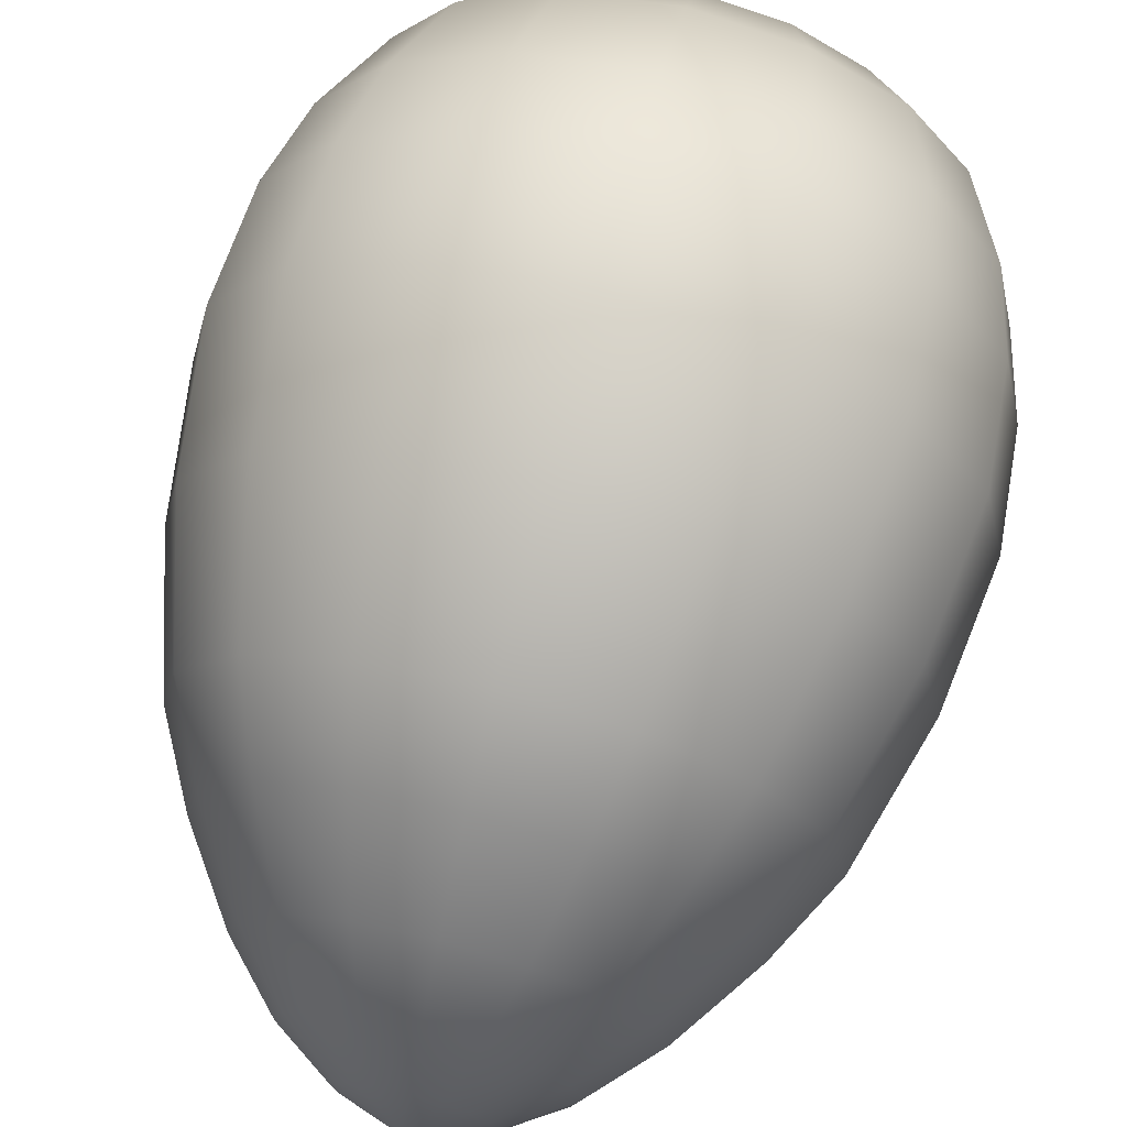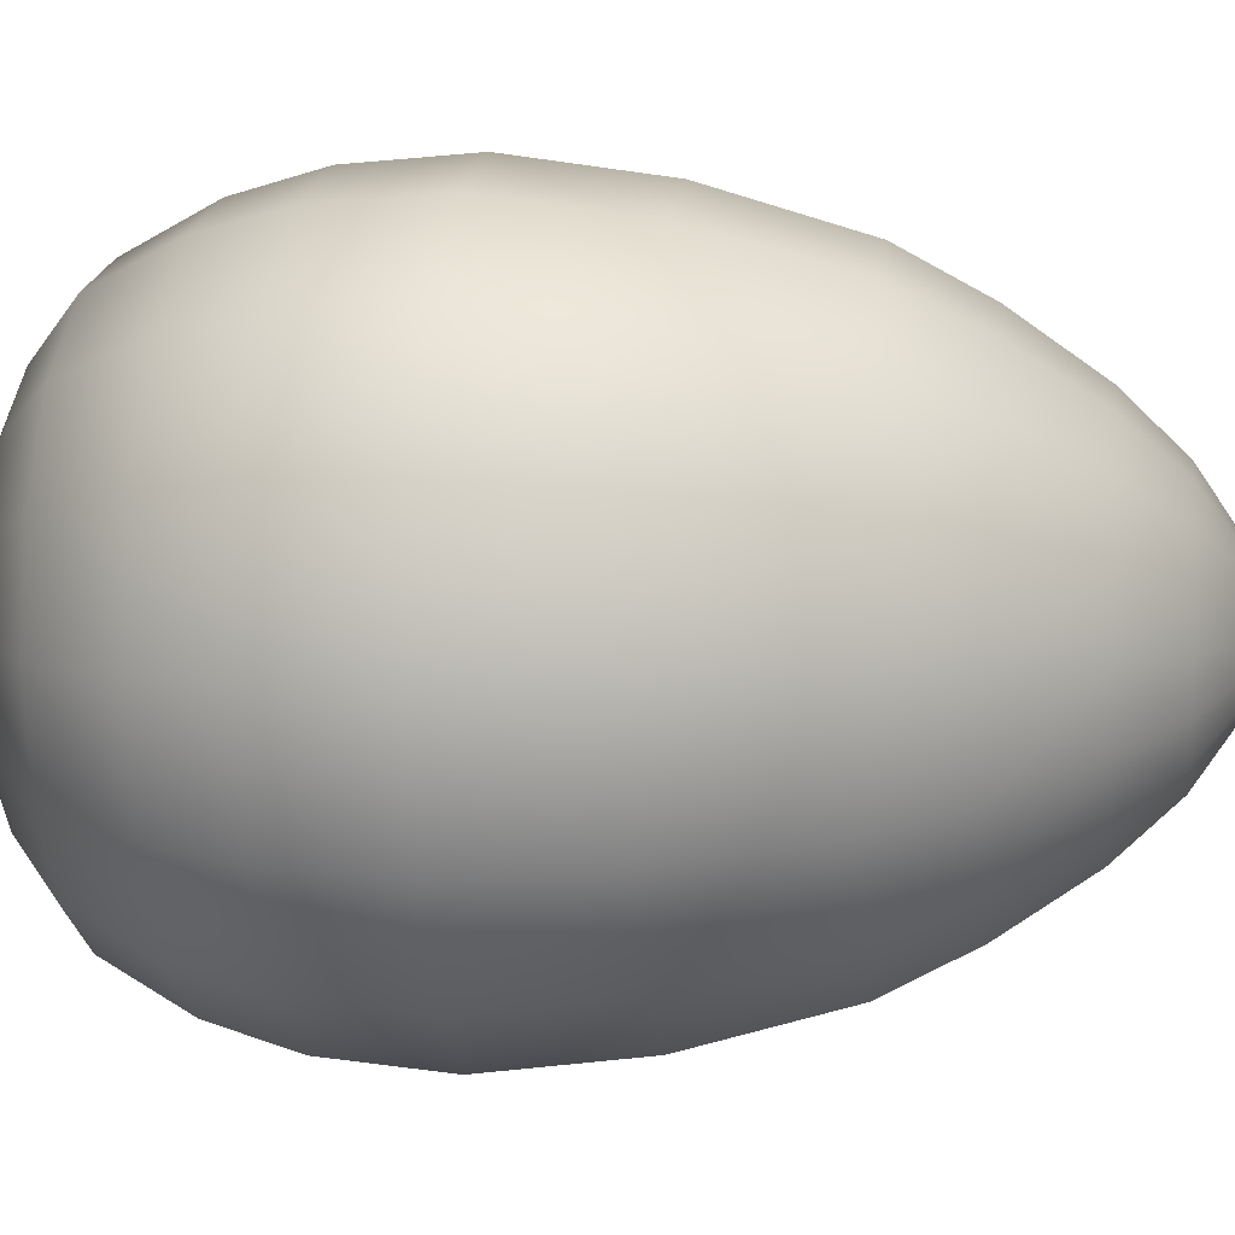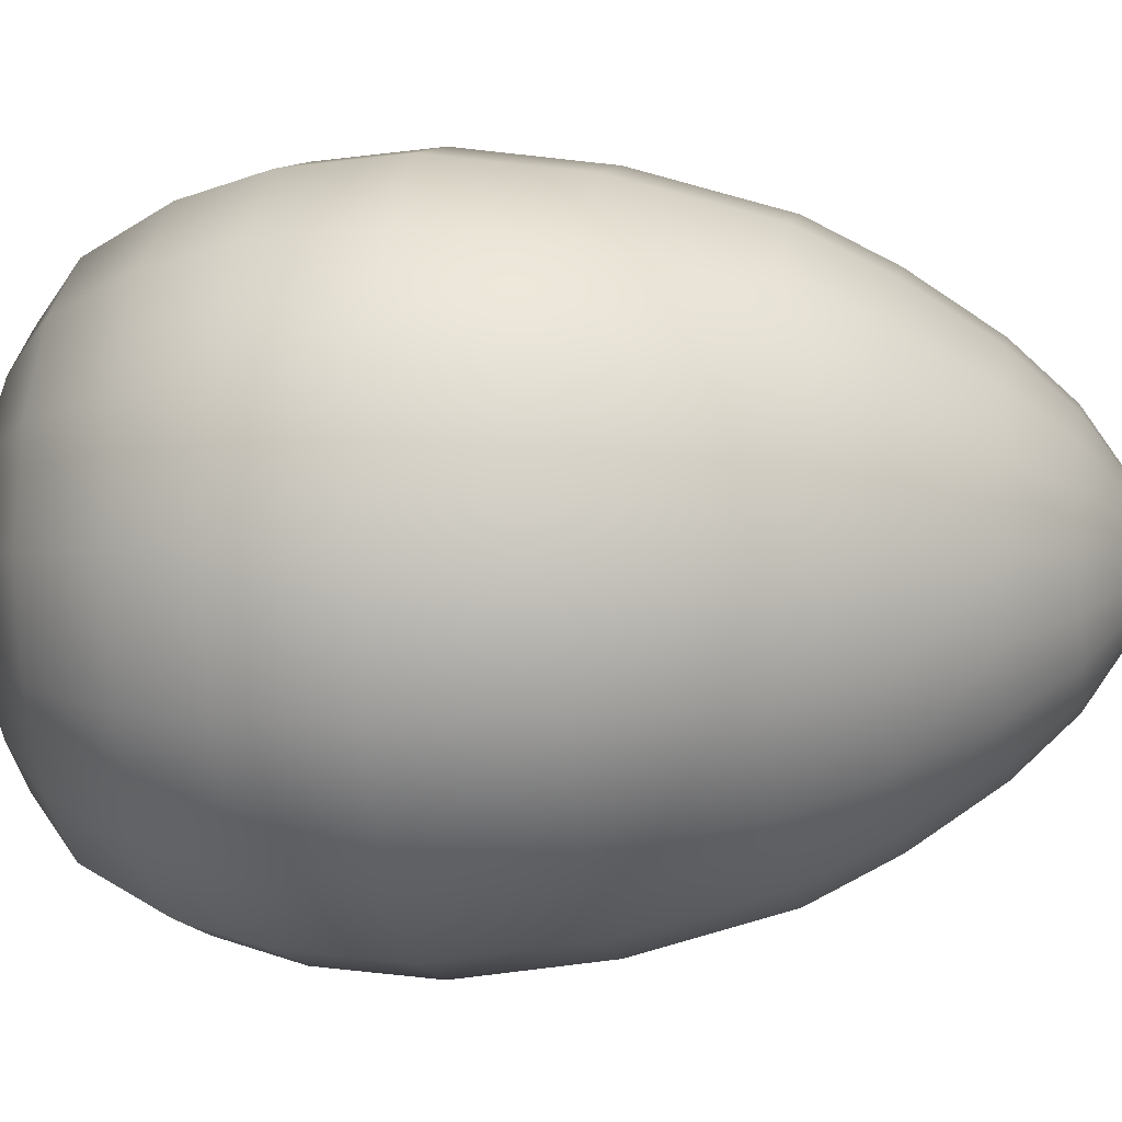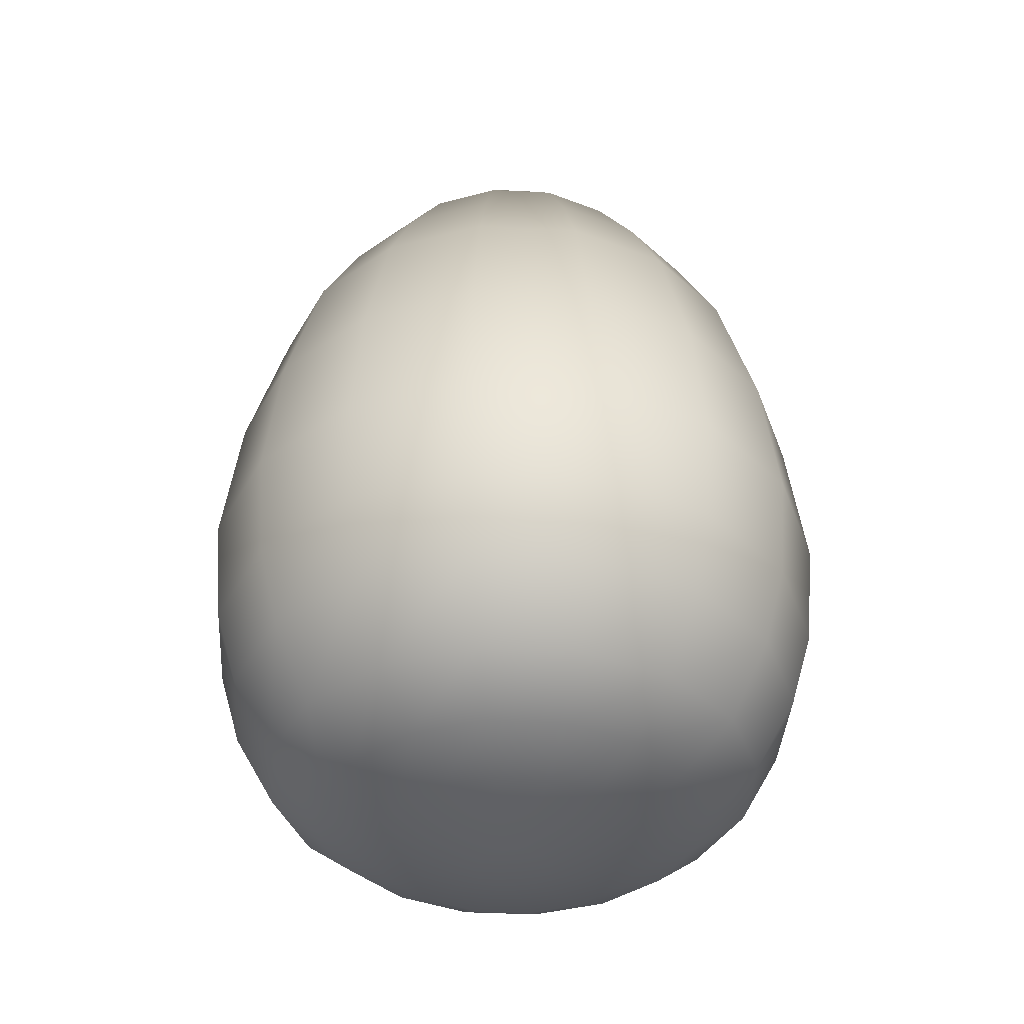
<metadata>
{"format":"obj","ext":"obj","renderer":"f3d","projection":"perspective","resolution":1024,"background":"white","views":[{"elev":71.0,"azim":-165.5,"up":"+Z"},{"elev":8.5,"azim":97.5,"up":"+Z"},{"elev":-1.8,"azim":99.0,"up":"+Z"},{"elev":-38.2,"azim":52.5,"up":"+Y"}]}
</metadata>
<code>
g Colections_Easter_Eggs_3_7
v 0 0.4946 -0.01267
v -0.00896 0.4946 -0.008961
v -0.004852 0.4946 -0.01171
v 0.004851 0.4946 -0.01171
v -0.01267 0.4946 2.168e-08
v -0.01171 0.4946 -0.004852
v -0.00896 0.4946 0.008961
v -0.01171 0.4946 0.004852
v 0 0.4946 0.01267
v -0.004852 0.4946 0.01171
v 0.00896 0.4946 0.008961
v 0.004851 0.4946 0.01171
v 0.01267 0.4946 2.168e-08
v 0.01171 0.4946 0.004852
v 0.00896 0.4946 -0.008961
v 0.01171 0.4946 -0.004852
v -0.04889 0.4342 -0.118
v 0 0.3752 -0.184
v 0 0.4342 -0.1278
v -0.07042 0.3752 -0.17
v -0.09034 0.4342 -0.09034
v -0.1301 0.3752 -0.1301
v -0.118 0.4342 -0.04889
v -0.17 0.3752 -0.07042
v -0.1278 0.4342 1.904e-08
v -0.184 0.3752 1.646e-08
v 0.07042 0.3752 -0.17
v 0.04889 0.4342 -0.118
v 0.1301 0.3752 -0.1301
v 0.09034 0.4342 -0.09034
v 0.17 0.3752 -0.07042
v 0.118 0.4342 -0.04889
v 0.184 0.3752 1.646e-08
v 0.1278 0.4342 1.904e-08
v -0.1726 0.2893 -0.1726
v -0.09341 0.2893 -0.2255
v -0.2255 0.2893 -0.09341
v -0.2441 0.2893 1.27e-08
v 0.2255 0.2893 -0.09341
v 0.2441 0.2893 1.27e-08
v 0.1726 0.2893 -0.1726
v 0.0934 0.2893 -0.2255
v 0 0.2893 -0.2441
v 0.06293 0.4745 -0.02607
v 0.06811 0.4745 2.08e-08
v 0.01171 0.4946 -0.004852
v 0.01267 0.4946 2.168e-08
v 0.00896 0.4946 -0.008961
v 0.04817 0.4745 -0.04817
v 0.004851 0.4946 -0.01171
v 0.02607 0.4745 -0.06293
v 0 0.4745 -0.06812
v 0 0.4946 -0.01267
v -0.004852 0.4946 -0.01171
v -0.02607 0.4745 -0.06293
v -0.00896 0.4946 -0.008961
v -0.04817 0.4745 -0.04817
v -0.01171 0.4946 -0.004852
v -0.06293 0.4745 -0.02607
v -0.01267 0.4946 2.168e-08
v -0.06812 0.4745 2.08e-08
v -0.118 0.4342 0.04889
v -0.184 0.3752 1.646e-08
v -0.1278 0.4342 1.904e-08
v -0.17 0.3752 0.07042
v -0.09034 0.4342 0.09034
v -0.1301 0.3752 0.1301
v -0.04889 0.4342 0.118
v -0.07042 0.3752 0.17
v 0 0.4342 0.1278
v 0 0.3752 0.184
v 0.04889 0.4342 0.118
v 0.07042 0.3752 0.17
v 0.09034 0.4342 0.09034
v 0.1301 0.3752 0.1301
v 0.118 0.4342 0.04889
v 0.17 0.3752 0.07042
v 0.1278 0.4342 1.904e-08
v 0.184 0.3752 1.646e-08
v -0.1726 0.2893 0.1726
v -0.2255 0.2893 0.09341
v -0.09341 0.2893 0.2255
v 0 0.2893 0.2441
v 0.09341 0.2893 0.2255
v 0.1726 0.2893 0.1726
v 0.2255 0.2893 0.09341
v 0.2441 0.2893 1.27e-08
v 0.04817 0.4745 0.04817
v 0.06293 0.4745 0.02607
v 0.01171 0.4946 0.004852
v 0.00896 0.4946 0.008961
v 0.02607 0.4745 0.06293
v 0.004851 0.4946 0.01171
v 0 0.4745 0.06812
v 0 0.4946 0.01267
v -0.02607 0.4745 0.06293
v -0.004852 0.4946 0.01171
v -0.04817 0.4745 0.04817
v -0.00896 0.4946 0.008961
v -0.06293 0.4745 0.02607
v -0.01171 0.4946 0.004852
v -0.06812 0.4745 2.08e-08
v -0.01267 0.4946 2.168e-08
v 0.01267 0.4946 2.168e-08
v 0.06811 0.4745 2.08e-08
v -0.2441 0.2893 1.27e-08
v -0.2683 0.2033 0.1111
v -0.2904 0.2033 8.946e-09
v -0.3095 0.05244 0.1282
v -0.335 0.05244 2.353e-09
v -0.2369 0.05244 0.2369
v -0.2053 0.2033 0.2053
v -0.1282 0.05244 0.3095
v -0.1111 0.2033 0.2683
v 0 0.05244 0.335
v 0 0.2033 0.2904
v 0.1282 0.05244 0.3095
v 0.1111 0.2033 0.2683
v 0.2369 0.05244 0.2369
v 0.2053 0.2033 0.2053
v 0.3095 0.05244 0.1282
v 0.2683 0.2033 0.1111
v 0.335 0.05244 2.353e-09
v 0.2904 0.2033 8.946e-09
v -0.3281 -0.0984 0.1359
v -0.2511 -0.0984 0.2511
v -0.3187 -0.2184 0.132
v -0.345 -0.2184 -9.486e-09
v -0.3552 -0.0984 -4.241e-09
v -0.2439 -0.2184 0.2439
v -0.1359 -0.0984 0.3281
v -0.132 -0.2184 0.3187
v 0 -0.0984 0.3552
v 0 -0.2184 0.345
v 0.1359 -0.0984 0.3281
v 0.132 -0.2184 0.3187
v 0.2511 -0.0984 0.2511
v 0.2439 -0.2184 0.2439
v 0.3281 -0.0984 0.1359
v 0.3187 -0.2184 0.132
v 0.3552 -0.0984 -4.241e-09
v 0.345 -0.2184 -9.486e-09
v 0 -0.3045 0.3201
v -0.1225 -0.3045 0.2958
v -0.1046 -0.3901 0.2525
v -0.1933 -0.3901 0.1933
v -0.2264 -0.3045 0.2264
v -0.2525 -0.3901 0.1046
v -0.2958 -0.3045 0.1225
v -0.2733 -0.3901 -1.699e-08
v -0.3201 -0.3045 -1.325e-08
v 0 -0.3901 0.2733
v 0.1225 -0.3045 0.2958
v 0.1046 -0.3901 0.2525
v 0.2264 -0.3045 0.2264
v 0.1933 -0.3901 0.1933
v 0.2958 -0.3045 0.1225
v 0.2525 -0.3901 0.1046
v 0.3201 -0.3045 -1.325e-08
v 0.2733 -0.3901 -1.699e-08
v -0.2121 -0.4384 -1.91e-08
v -0.1959 -0.4384 0.08116
v -0.15 -0.4384 0.15
v -0.08116 -0.4384 0.1959
v 0 -0.4384 0.2121
v 0.08115 -0.4384 0.1959
v 0.15 -0.4384 0.15
v 0.1959 -0.4384 0.08116
v 0.2121 -0.4384 -1.91e-08
v -0.1496 -0.4694 -2.046e-08
v -0.1382 -0.4694 0.05724
v -0.03881 -0.4946 0.01608
v -0.04201 -0.4946 -2.156e-08
v -0.02971 -0.4946 0.02971
v -0.1058 -0.4694 0.1058
v -0.01608 -0.4946 0.03881
v -0.05724 -0.4694 0.1382
v 0 -0.4946 0.04201
v 0 -0.4694 0.1496
v 0.01608 -0.4946 0.03881
v 0.05724 -0.4694 0.1382
v 0.02971 -0.4946 0.02971
v 0.1058 -0.4694 0.1058
v 0.03881 -0.4946 0.01608
v 0.1382 -0.4694 0.05724
v 0.04201 -0.4946 -2.156e-08
v 0.1496 -0.4694 -2.046e-08
v -0.1282 0.05244 -0.3095
v 0 0.2033 -0.2904
v -0.1111 0.2033 -0.2683
v 0 0.05244 -0.335
v -0.2369 0.05244 -0.2369
v -0.2053 0.2033 -0.2053
v -0.3095 0.05244 -0.1282
v -0.2683 0.2033 -0.1111
v -0.335 0.05244 2.353e-09
v -0.2904 0.2033 8.946e-09
v 0.1111 0.2033 -0.2683
v 0.1282 0.05244 -0.3095
v 0.2053 0.2033 -0.2053
v 0.2369 0.05244 -0.2369
v 0.2683 0.2033 -0.1111
v 0.3095 0.05244 -0.1282
v 0.2904 0.2033 8.946e-09
v 0.335 0.05244 2.353e-09
v -0.3281 -0.0984 -0.1359
v -0.2511 -0.0984 -0.2511
v -0.2439 -0.2184 -0.2439
v -0.132 -0.2184 -0.3187
v -0.1359 -0.0984 -0.3281
v 0 -0.2184 -0.345
v 0 -0.0984 -0.3552
v -0.3187 -0.2184 -0.132
v -0.3552 -0.0984 -4.241e-09
v -0.345 -0.2184 -9.486e-09
v 0.132 -0.2184 -0.3187
v 0.1359 -0.0984 -0.3281
v 0.2439 -0.2184 -0.2439
v 0.2511 -0.0984 -0.2511
v 0.3187 -0.2184 -0.132
v 0.3281 -0.0984 -0.1359
v 0.345 -0.2184 -9.486e-09
v 0.3552 -0.0984 -4.241e-09
v 0.3201 -0.3045 -1.325e-08
v 0.2958 -0.3045 -0.1225
v 0.2733 -0.3901 -1.699e-08
v 0.2525 -0.3901 -0.1046
v 0.2264 -0.3045 -0.2264
v 0.1933 -0.3901 -0.1933
v 0.1225 -0.3045 -0.2958
v 0.1046 -0.3901 -0.2525
v 0 -0.3045 -0.3201
v 0 -0.3901 -0.2733
v -0.1225 -0.3045 -0.2958
v -0.1046 -0.3901 -0.2525
v -0.2264 -0.3045 -0.2264
v -0.1933 -0.3901 -0.1933
v -0.2958 -0.3045 -0.1225
v -0.2525 -0.3901 -0.1046
v -0.3201 -0.3045 -1.325e-08
v -0.2733 -0.3901 -1.699e-08
v 0 -0.4384 -0.2121
v -0.08116 -0.4384 -0.1959
v -0.15 -0.4384 -0.15
v -0.1959 -0.4384 -0.08116
v -0.2121 -0.4384 -1.91e-08
v 0.08115 -0.4384 -0.1959
v 0.15 -0.4384 -0.15
v 0.1959 -0.4384 -0.08116
v 0.2121 -0.4384 -1.91e-08
v 0 -0.4694 -0.1496
v -0.05724 -0.4694 -0.1382
v 0 -0.4946 -0.04201
v -0.01608 -0.4946 -0.03881
v -0.02971 -0.4946 -0.0297
v -0.1058 -0.4694 -0.1058
v -0.03881 -0.4946 -0.01608
v -0.1382 -0.4694 -0.05724
v -0.04201 -0.4946 -2.156e-08
v -0.1496 -0.4694 -2.046e-08
v 0.01608 -0.4946 -0.03881
v 0.05724 -0.4694 -0.1382
v 0.1058 -0.4694 -0.1058
v 0.02971 -0.4946 -0.02971
v 0.1382 -0.4694 -0.05724
v 0.03881 -0.4946 -0.01608
v 0.1496 -0.4694 -2.046e-08
v 0.04201 -0.4946 -2.156e-08
v 0.01608 -0.4946 -0.03881
v 0.03881 -0.4946 -0.01608
v 0.02971 -0.4946 -0.02971
v 0 -0.4946 -0.04201
v 0.03881 -0.4946 0.01608
v 0.04201 -0.4946 -2.156e-08
v 0.01608 -0.4946 0.03881
v 0.02971 -0.4946 0.02971
v -0.01608 -0.4946 0.03881
v 0 -0.4946 0.04201
v -0.03881 -0.4946 0.01608
v -0.02971 -0.4946 0.02971
v -0.03881 -0.4946 -0.01608
v -0.04201 -0.4946 -2.156e-08
v -0.01608 -0.4946 -0.03881
v -0.02971 -0.4946 -0.0297
g Colections_Easter_Eggs_3_7_0
f 3 2 1
f 4 1 2
f 4 2 5
f 6 5 2
f 4 5 7
f 8 7 5
f 4 7 9
f 10 9 7
f 4 9 11
f 12 11 9
f 4 11 13
f 14 13 11
f 4 13 15
f 16 15 13
f 19 18 17
f 20 17 18
f 17 20 21
f 22 21 20
f 21 22 23
f 24 23 22
f 23 24 25
f 26 25 24
f 18 19 27
f 28 27 19
f 27 28 29
f 30 29 28
f 29 30 31
f 32 31 30
f 31 32 33
f 34 33 32
f 22 20 35
f 36 35 20
f 24 22 37
f 35 37 22
f 26 24 38
f 37 38 24
f 31 33 39
f 40 39 33
f 29 31 41
f 39 41 31
f 27 29 42
f 41 42 29
f 42 43 27
f 43 36 18
f 20 18 36
f 18 27 43
f 32 44 34
f 45 34 44
f 44 46 45
f 47 45 46
f 46 44 48
f 49 48 44
f 48 49 50
f 51 50 49
f 51 52 50
f 53 50 52
f 53 52 54
f 55 54 52
f 54 55 56
f 57 56 55
f 56 57 58
f 59 58 57
f 58 59 60
f 61 60 59
f 52 19 55
f 17 55 19
f 55 17 57
f 21 57 17
f 57 21 59
f 23 59 21
f 59 23 61
f 25 61 23
f 19 52 28
f 51 28 52
f 28 51 30
f 49 30 51
f 30 49 32
f 44 32 49
f 64 63 62
f 65 62 63
f 62 65 66
f 67 66 65
f 66 67 68
f 69 68 67
f 68 69 70
f 71 70 69
f 70 71 72
f 73 72 71
f 72 73 74
f 75 74 73
f 74 75 76
f 77 76 75
f 76 77 78
f 79 78 77
f 67 65 80
f 81 80 65
f 69 67 82
f 80 82 67
f 71 69 83
f 82 83 69
f 73 71 84
f 83 84 71
f 75 73 85
f 84 85 73
f 77 75 86
f 85 86 75
f 79 77 87
f 86 87 77
f 74 88 72
f 76 89 74
f 88 74 89
f 89 90 88
f 91 88 90
f 88 91 92
f 93 92 91
f 92 93 94
f 95 94 93
f 94 95 96
f 97 96 95
f 96 97 98
f 99 98 97
f 98 99 100
f 101 100 99
f 100 101 102
f 103 102 101
f 90 89 104
f 105 104 89
f 102 64 100
f 62 100 64
f 100 62 98
f 66 98 62
f 98 66 96
f 68 96 66
f 96 68 94
f 70 94 68
f 72 92 70
f 94 70 92
f 92 72 88
f 78 105 76
f 89 76 105
f 65 63 81
f 106 81 63
f 81 106 107
f 108 107 106
f 107 108 109
f 110 109 108
f 109 111 107
f 112 107 111
f 107 112 81
f 111 113 112
f 114 112 113
f 113 115 114
f 116 114 115
f 115 117 116
f 118 116 117
f 117 119 118
f 120 118 119
f 119 121 120
f 122 120 121
f 121 123 122
f 124 122 123
f 109 110 125
f 111 109 126
f 125 126 109
f 125 127 126
f 127 125 128
f 129 128 125
f 130 126 127
f 126 130 131
f 126 131 111
f 132 131 130
f 131 132 133
f 134 133 132
f 133 134 135
f 136 135 134
f 135 136 137
f 138 137 136
f 137 138 139
f 140 139 138
f 139 140 141
f 142 141 140
f 131 133 113
f 113 111 131
f 115 113 133
f 133 135 115
f 117 115 135
f 135 137 117
f 119 117 137
f 137 139 119
f 121 119 139
f 139 141 121
f 123 121 141
f 134 143 136
f 143 134 144
f 144 145 143
f 145 144 146
f 147 146 144
f 146 147 148
f 149 148 147
f 148 149 150
f 151 150 149
f 152 143 145
f 143 152 153
f 154 153 152
f 153 154 155
f 156 155 154
f 155 156 157
f 158 157 156
f 157 158 159
f 160 159 158
f 150 161 148
f 162 148 161
f 148 162 146
f 163 146 162
f 146 163 145
f 164 145 163
f 145 164 152
f 165 152 164
f 152 165 154
f 166 154 165
f 154 166 156
f 167 156 166
f 156 167 158
f 168 158 167
f 158 168 160
f 169 160 168
f 161 170 162
f 171 162 170
f 162 171 163
f 171 170 172
f 173 172 170
f 172 174 171
f 175 171 174
f 175 163 171
f 163 175 164
f 174 176 175
f 177 175 176
f 177 164 175
f 164 177 165
f 176 178 177
f 179 177 178
f 179 165 177
f 165 179 166
f 178 180 179
f 181 179 180
f 181 166 179
f 166 181 167
f 180 182 181
f 183 181 182
f 182 184 183
f 185 183 184
f 184 186 185
f 187 185 186
f 183 167 181
f 185 168 183
f 167 183 168
f 187 169 185
f 168 185 169
f 190 189 188
f 191 188 189
f 188 192 190
f 193 190 192
f 192 194 193
f 195 193 194
f 194 196 195
f 197 195 196
f 189 198 191
f 199 191 198
f 198 200 199
f 201 199 200
f 200 202 201
f 203 201 202
f 202 204 203
f 205 203 204
f 194 192 206
f 207 206 192
f 207 208 206
f 208 207 209
f 210 209 207
f 209 210 211
f 212 211 210
f 213 206 208
f 206 213 214
f 215 214 213
f 211 212 216
f 217 216 212
f 216 217 218
f 219 218 217
f 218 219 220
f 221 220 219
f 220 221 222
f 223 222 221
f 212 210 191
f 188 191 210
f 210 207 188
f 192 188 207
f 223 221 205
f 203 205 221
f 221 219 203
f 201 203 219
f 219 217 201
f 199 201 217
f 191 199 212
f 217 212 199
f 222 224 220
f 225 220 224
f 224 226 225
f 227 225 226
f 225 227 228
f 229 228 227
f 228 229 230
f 231 230 229
f 230 231 232
f 233 232 231
f 232 233 234
f 235 234 233
f 234 235 236
f 237 236 235
f 236 237 238
f 239 238 237
f 238 239 240
f 241 240 239
f 233 242 235
f 243 235 242
f 235 243 237
f 244 237 243
f 237 244 239
f 245 239 244
f 239 245 241
f 246 241 245
f 231 247 233
f 242 233 247
f 247 231 248
f 229 248 231
f 248 229 249
f 227 249 229
f 249 227 250
f 226 250 227
f 242 251 243
f 252 243 251
f 243 252 244
f 251 253 252
f 254 252 253
f 254 255 252
f 256 252 255
f 255 257 256
f 258 256 257
f 257 259 258
f 260 258 259
f 253 251 261
f 262 261 251
f 262 263 261
f 264 261 263
f 263 265 264
f 266 264 265
f 265 267 266
f 268 266 267
f 258 245 256
f 244 256 245
f 256 244 252
f 260 246 258
f 245 258 246
f 265 249 267
f 250 267 249
f 263 248 265
f 249 265 248
f 262 247 263
f 248 263 247
f 247 262 242
f 251 242 262
f 271 270 269
f 272 269 270
f 272 270 273
f 274 273 270
f 272 273 275
f 276 275 273
f 272 275 277
f 278 277 275
f 272 277 279
f 280 279 277
f 272 279 281
f 282 281 279
f 272 281 283
f 284 283 281
f 196 194 214
f 206 214 194
f 129 125 110
f 234 209 232
f 211 232 209
f 209 234 208
f 236 208 234
f 208 236 213
f 238 213 236
f 213 238 215
f 240 215 238
f 232 211 230
f 216 230 211
f 230 216 228
f 218 228 216
f 228 218 225
f 220 225 218
f 149 127 151
f 128 151 127
f 127 149 130
f 147 130 149
f 130 147 132
f 144 132 147
f 132 144 134
f 153 136 143
f 136 153 138
f 155 138 153
f 138 155 140
f 157 140 155
f 140 157 142
f 159 142 157
f 36 43 190
f 189 190 43
f 190 193 36
f 35 36 193
f 193 195 35
f 37 35 195
f 195 197 37
f 38 37 197
f 43 42 189
f 198 189 42
f 42 41 198
f 200 198 41
f 41 39 200
f 202 200 39
f 39 40 202
f 204 202 40
f 80 81 112
f 112 114 80
f 82 80 114
f 114 116 82
f 83 82 116
f 116 118 83
f 84 83 118
f 118 120 84
f 85 84 120
f 120 122 85
f 86 85 122
f 122 124 86
f 87 86 124

</code>
